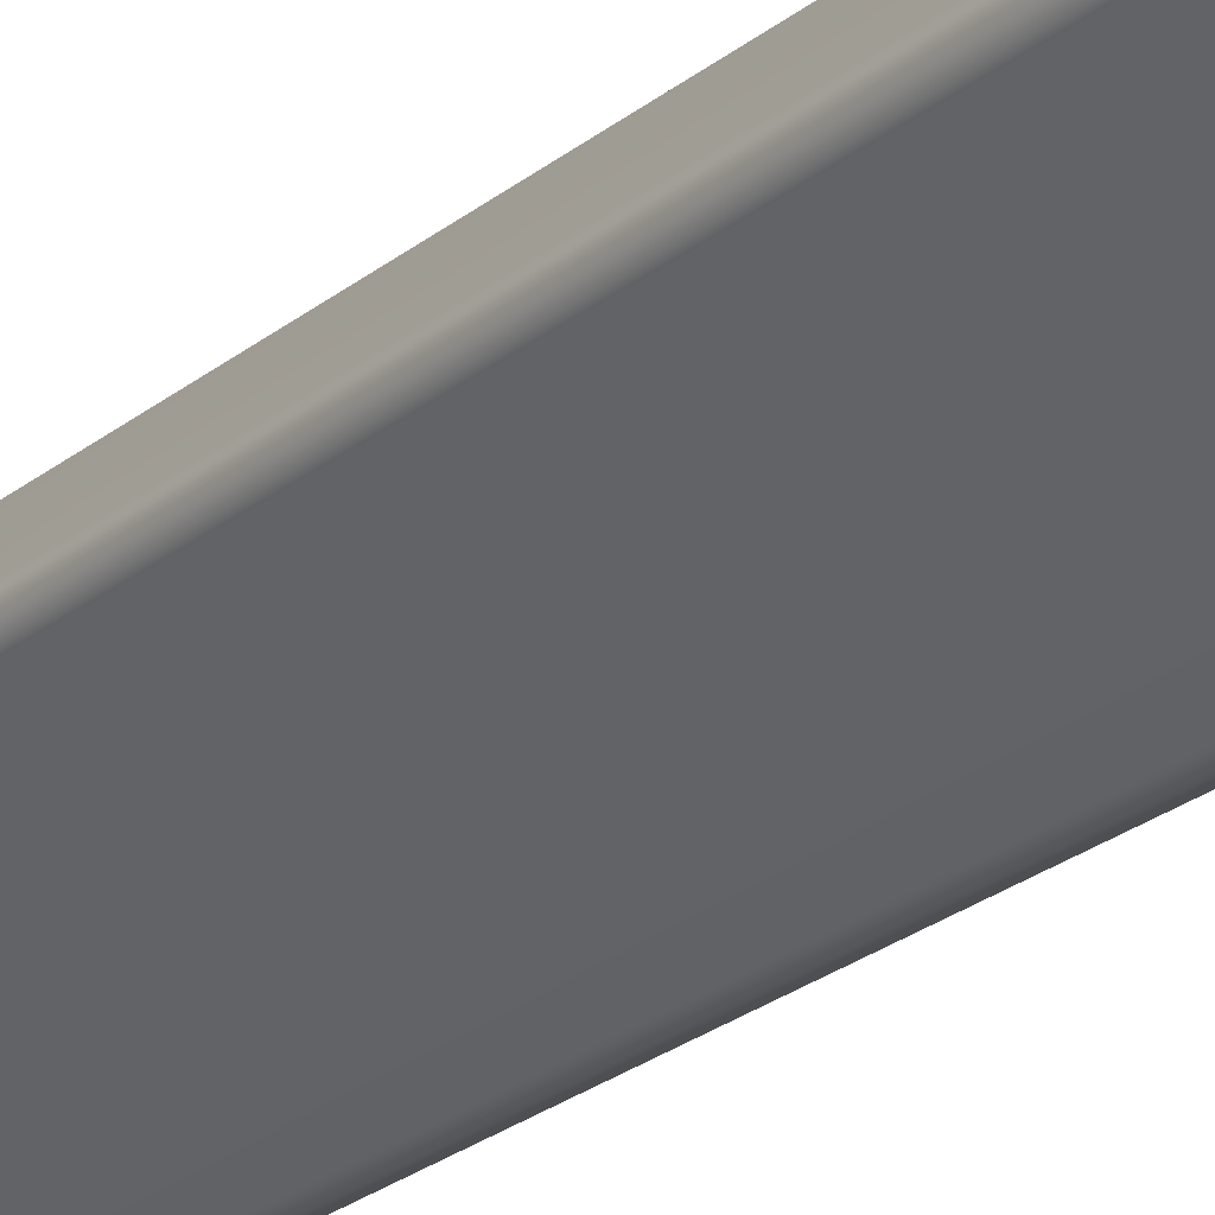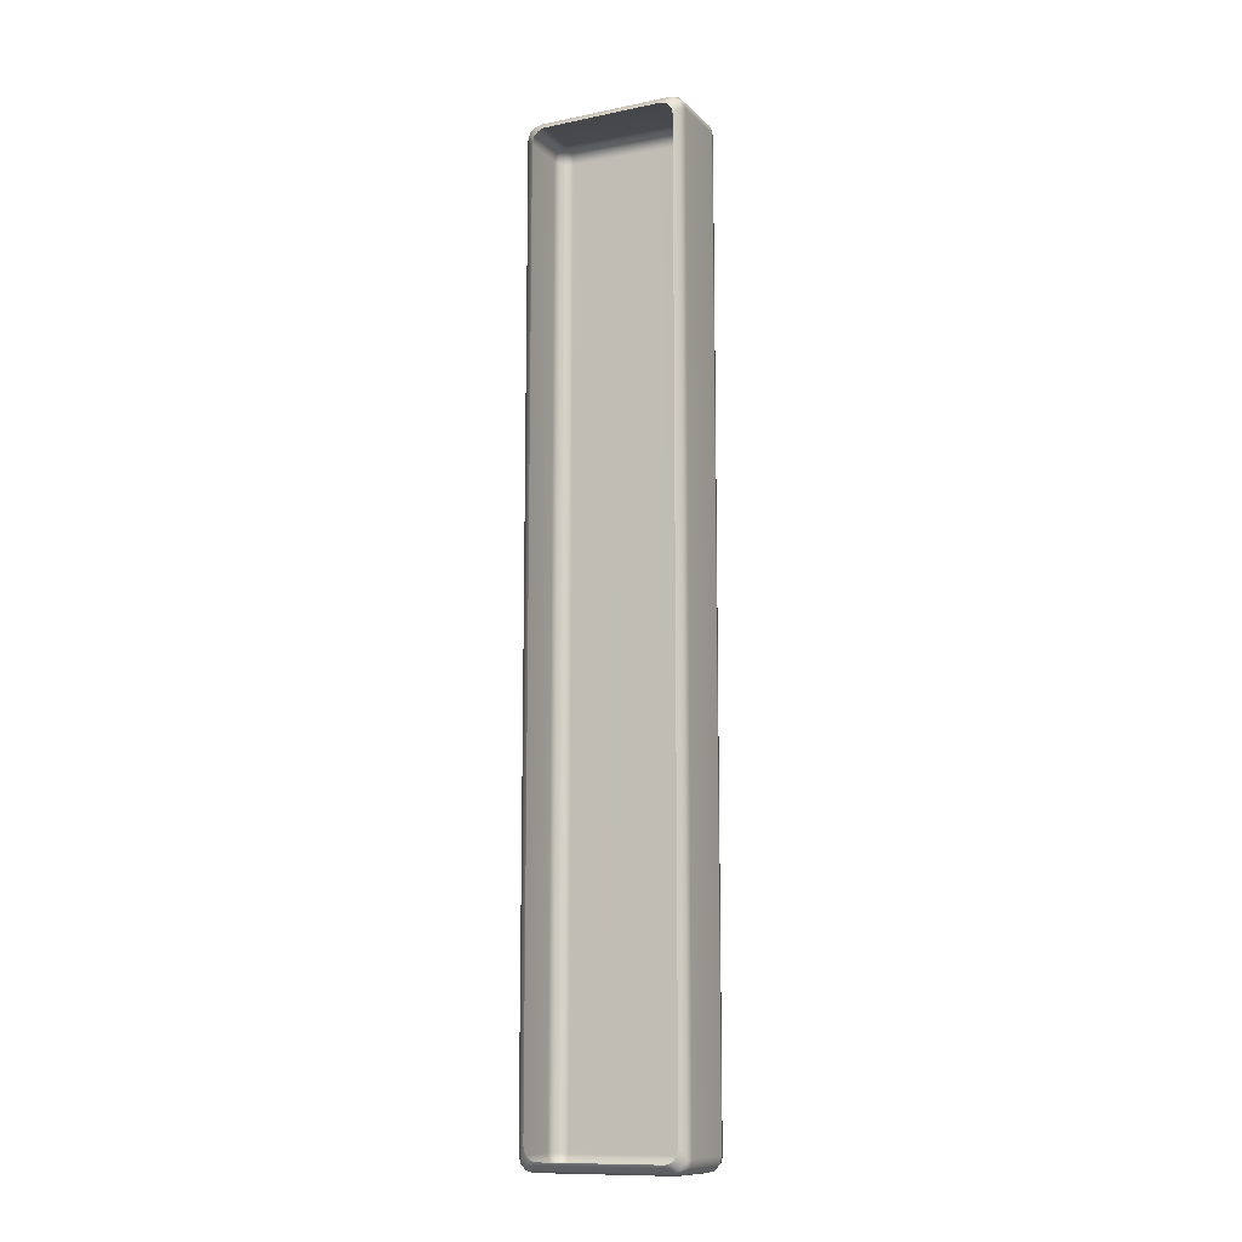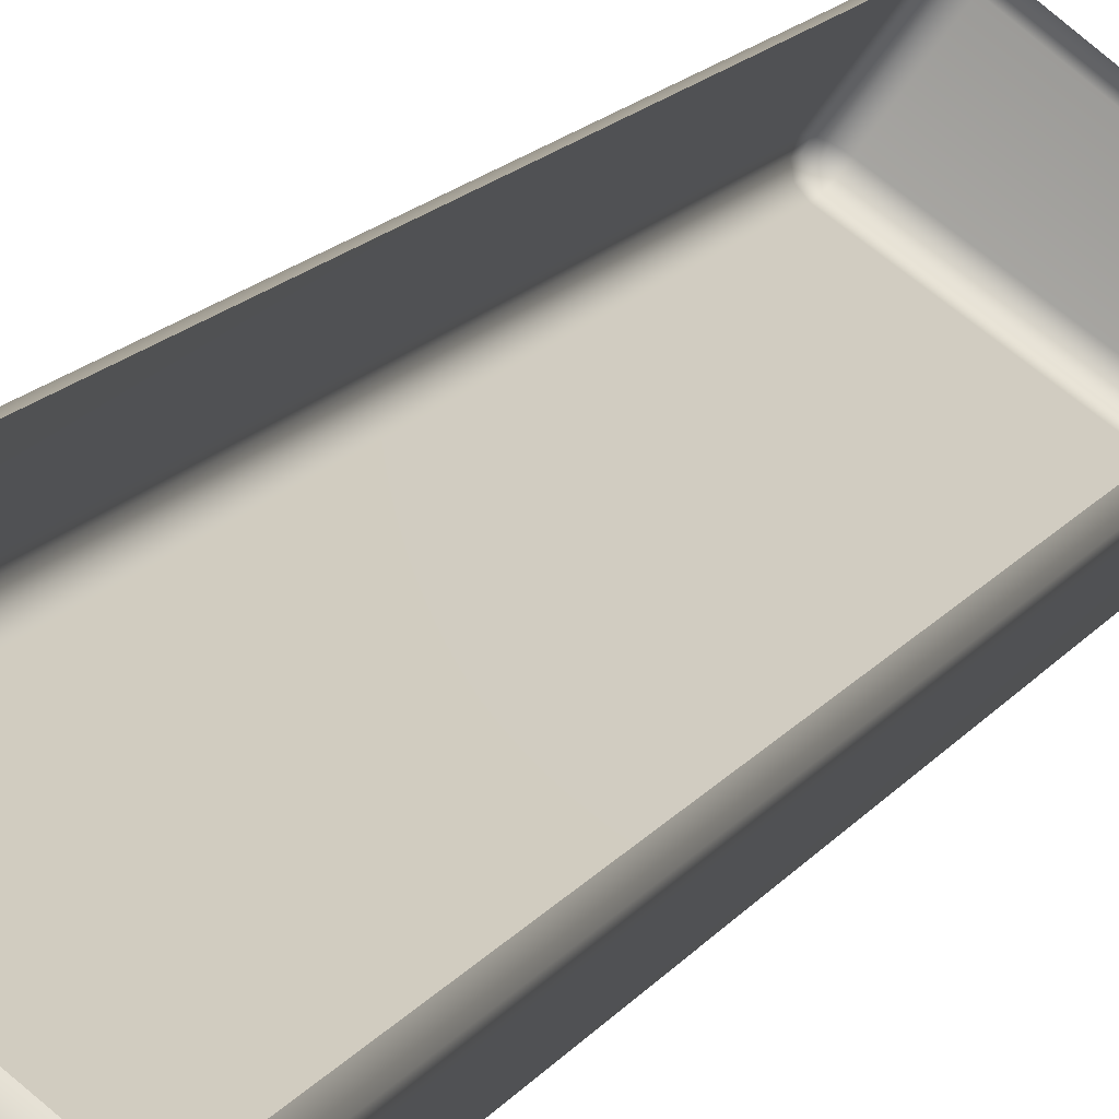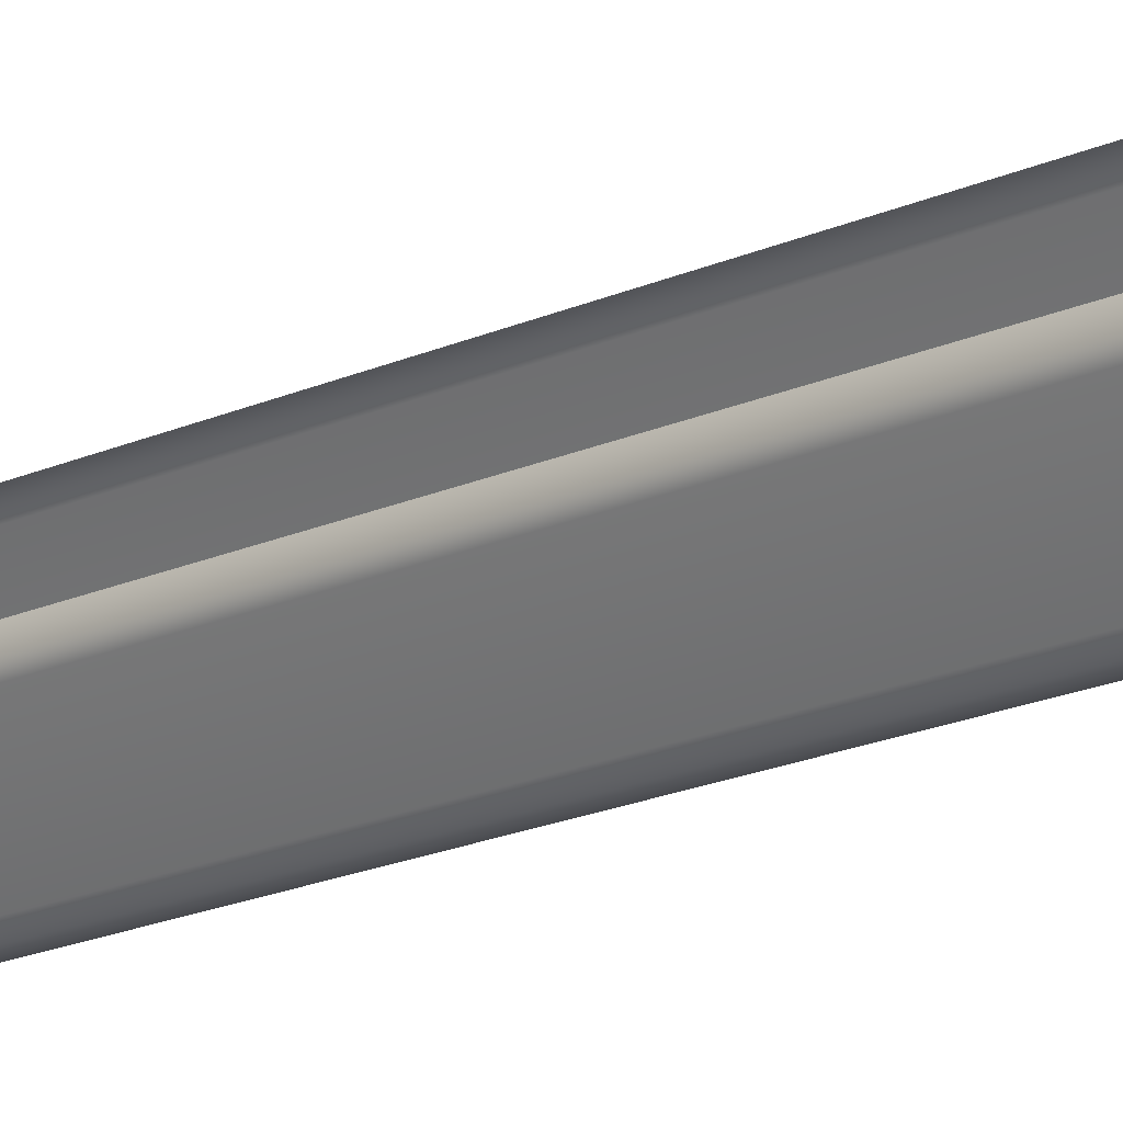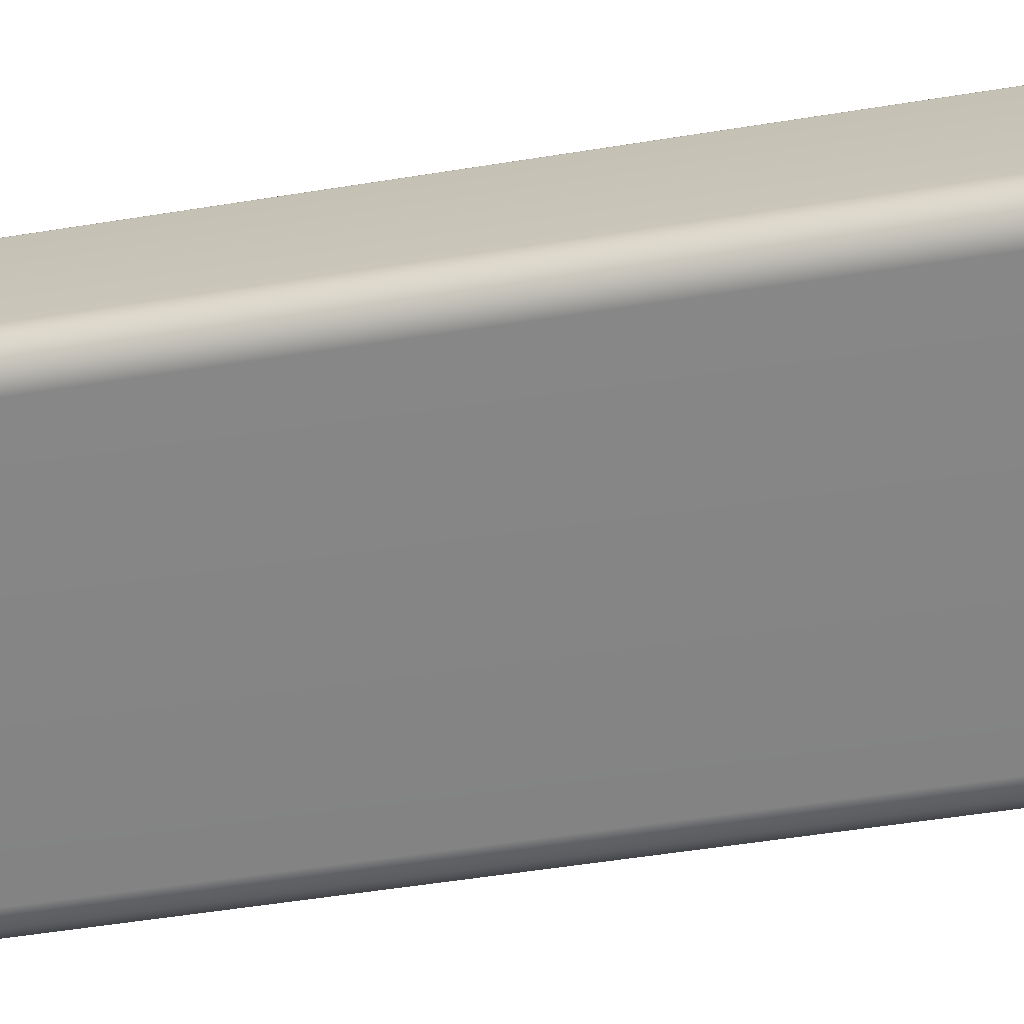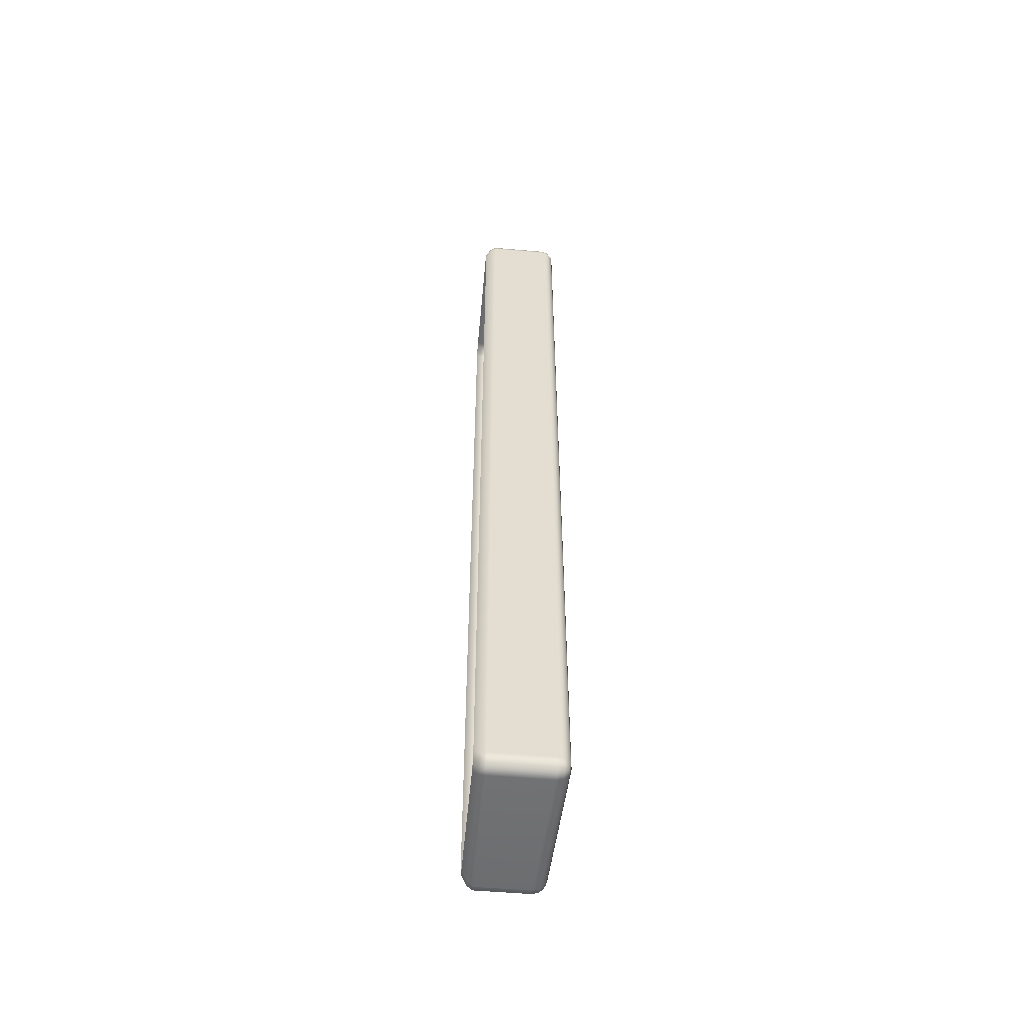
<metadata>
{"format":"obj","ext":"obj","renderer":"f3d","projection":"perspective","resolution":1024,"background":"white","views":[{"elev":-22.9,"azim":-35.5,"up":"+Y"},{"elev":-11.7,"azim":169.8,"up":"+Z"},{"elev":11.8,"azim":18.1,"up":"+Y"},{"elev":-17.0,"azim":133.7,"up":"+Y"},{"elev":-30.4,"azim":-74.7,"up":"+Y"},{"elev":-54.7,"azim":-131.8,"up":"+Z"}]}
</metadata>
<code>
g VinylEnd1
v -24.57 16.46 -8.914
v -24.65 16.54 -8.896
v -24.68 16.53 -8.783
v -24.59 16.43 -8.783
v -22.44 15.04 -8.921
v -24.58 16.43 8.776
v -24.67 16.53 8.778
v -22.46 15.01 -8.793
v -24.56 16.46 8.911
v -24.65 16.54 8.893
v -22.47 15.01 8.783
v -22.44 15.04 8.914
v -22.34 14.97 8.783
v -22.34 14.99 8.896
v -22.33 14.96 -8.791
v -22.34 14.99 -8.902
g VinylEnd1_0
f -14 -15 -16
f -13 -14 -16
f -16 -12 -13
f -13 -11 -14
f -11 -10 -14
f -12 -9 -13
f -13 -9 -11
f -11 -8 -10
f -8 -7 -10
f -11 -6 -8
f -9 -6 -11
f -6 -5 -8
f -6 -4 -5
f -6 -9 -4
f -4 -3 -5
f -9 -2 -4
f -9 -12 -2
f -12 -1 -2
v -24.59 16.61 -8.99
v -24.65 16.54 -8.896
v -24.57 16.46 -8.914
v -24.51 16.54 -9.01
v -24.54 16.71 -9.01
v -22.39 15.12 -9.015
v -22.44 15.04 -8.921
v -22.34 14.99 -8.902
v -24.43 16.64 -9.045
v -23.87 17.62 -9.01
v -22.28 15.07 -8.995
v -22.2 15.01 -8.901
v -22.12 15.1 -8.918
v -22.31 15.22 -9.049
v -22.2 15.15 -9.014
v -21.72 16.02 -9.049
v -21.62 15.94 -9.014
v -21.54 15.88 -8.918
v -21.51 16 -8.872
v -23.77 17.54 -9.045
v -21.59 16.06 -8.967
v -23.67 17.61 -8.993
v -23.78 17.69 -8.959
v -23.65 17.71 -8.835
v -23.55 17.64 -8.869
v -21.69 16.14 -8.997
v -21.73 16.29 -8.873
v -21.63 16.22 -8.838
v -21.56 16.17 -8.744
v -22.2 15.01 -8.901
v -22.34 14.99 -8.902
v -22.33 14.96 -8.791
v -22.2 14.99 -8.789
v -22.12 15.1 -8.918
v -22.2 14.99 8.783
v -22.34 14.97 8.783
v -22.34 14.99 8.896
v -22.2 15.01 8.896
v -22.12 15.1 8.914
v -22.09 15.08 -8.787
v -21.54 15.88 -8.918
v -22.09 15.08 8.783
v -21.51 15.86 -8.787
v -21.51 15.86 8.783
v -21.54 15.88 8.914
v -21.51 16 8.868
v -21.49 15.98 -8.739
v -21.51 16 -8.872
v -21.56 16.17 -8.744
v -21.54 16.15 -8.616
v -21.49 15.98 8.735
v -21.54 16.15 8.612
v -21.56 16.17 8.74
v -23.78 17.69 8.959
v -23.65 17.71 8.835
v -23.55 17.64 8.869
v -23.67 17.61 8.993
v -21.73 16.29 8.869
v -23.77 17.54 9.045
v -23.87 17.61 9.01
v -24.54 16.71 9.01
v -21.69 16.14 8.994
v -21.63 16.22 8.835
v -21.72 16.02 9.045
v -24.43 16.64 9.045
v -21.59 16.06 8.963
v -21.56 16.17 8.74
v -21.51 16 8.868
v -21.54 15.88 8.914
v -21.62 15.94 9.01
v -22.31 15.22 9.045
v -22.2 15.15 9.01
v -22.12 15.1 8.914
v -22.2 15.01 8.896
v -24.51 16.53 9.009
v -24.59 16.61 8.99
v -24.65 16.54 8.893
v -24.56 16.46 8.911
v -22.44 15.04 8.914
v -22.39 15.12 9.01
v -22.28 15.07 8.99
v -22.34 14.99 8.896
v -23.78 17.69 -8.959
v -23.65 17.71 -8.835
v -23.72 17.77 -8.741
v -23.85 17.74 -8.863
v -23.74 17.78 -8.612
v -23.95 17.67 -8.914
v -23.87 17.62 -9.01
v -24.54 16.71 -9.01
v -23.88 17.76 -8.732
v -23.74 17.78 8.612
v -23.98 17.69 -8.783
v -24.62 16.77 -8.914
v -23.88 17.76 8.731
v -23.72 17.77 8.74
v -23.98 17.69 8.783
v -23.85 17.74 8.863
v -23.65 17.71 8.835
v -23.78 17.69 8.959
v -23.87 17.61 9.01
v -23.95 17.67 8.914
v -24.65 16.79 -8.783
v -24.67 16.67 -8.896
v -24.59 16.61 -8.99
v -24.65 16.54 -8.896
v -24.7 16.66 -8.783
v -24.68 16.53 -8.783
v -24.67 16.53 8.778
v -24.62 16.77 8.914
v -24.54 16.71 9.01
v -24.59 16.61 8.99
v -24.65 16.79 8.783
v -24.7 16.66 8.781
v -24.67 16.67 8.895
v -24.65 16.54 8.893
g VinylEnd1_1
f -114 -115 -116
f -113 -114 -116
f -113 -116 -112
f -113 -111 -114
f -111 -110 -114
f -110 -111 -109
f -108 -113 -112
f -108 -112 -107
f -111 -106 -109
f -105 -109 -106
f -104 -105 -106
f -103 -111 -113
f -108 -103 -113
f -102 -106 -111
f -102 -104 -106
f -103 -102 -111
f -101 -103 -108
f -103 -101 -102
f -102 -100 -104
f -101 -100 -102
f -100 -99 -104
f -98 -99 -100
f -97 -108 -107
f -97 -101 -108
f -96 -100 -101
f -96 -98 -100
f -95 -97 -107
f -94 -95 -107
f -94 -93 -95
f -93 -92 -95
f -91 -101 -97
f -95 -91 -97
f -95 -92 -91
f -91 -96 -101
f -92 -90 -91
f -91 -90 -96
f -90 -89 -96
f -96 -89 -98
f -89 -88 -98
f -85 -86 -87
f -84 -85 -87
f -84 -87 -83
f -85 -84 -82
f -81 -85 -82
f -81 -82 -80
f -82 -79 -80
f -78 -79 -82
f -77 -84 -83
f -83 -76 -77
f -82 -84 -75
f -75 -78 -82
f -84 -77 -75
f -76 -74 -77
f -75 -77 -74
f -75 -73 -78
f -73 -75 -74
f -73 -72 -78
f -71 -72 -73
f -70 -74 -76
f -69 -70 -76
f -69 -68 -70
f -68 -67 -70
f -73 -74 -66
f -74 -70 -66
f -70 -67 -66
f -66 -71 -73
f -67 -65 -66
f -66 -65 -71
f -65 -64 -71
f -61 -62 -63
f -60 -61 -63
f -59 -61 -60
f -60 -63 -58
f -63 -57 -58
f -58 -57 -56
f -55 -59 -60
f -54 -59 -55
f -58 -53 -60
f -53 -55 -60
f -52 -58 -56
f -53 -58 -52
f -51 -54 -55
f -50 -54 -51
f -49 -50 -51
f -49 -51 -48
f -51 -55 -47
f -55 -53 -47
f -51 -47 -48
f -47 -53 -46
f -46 -53 -52
f -48 -47 -45
f -45 -47 -46
f -44 -48 -45
f -44 -45 -43
f -52 -56 -42
f -56 -41 -42
f -42 -41 -40
f -39 -42 -40
f -39 -38 -42
f -37 -46 -52
f -42 -37 -52
f -46 -37 -45
f -38 -37 -42
f -45 -36 -43
f -37 -36 -45
f -37 -38 -36
f -36 -35 -43
f -38 -35 -36
f -32 -33 -34
f -31 -32 -34
f -30 -32 -31
f -31 -34 -29
f -34 -28 -29
f -28 -27 -29
f -26 -30 -31
f -25 -30 -26
f -29 -24 -31
f -24 -26 -31
f -27 -23 -29
f -29 -23 -24
f -22 -25 -26
f -21 -25 -22
f -26 -24 -20
f -22 -26 -20
f -19 -21 -22
f -18 -21 -19
f -17 -18 -19
f -17 -19 -16
f -19 -22 -15
f -19 -15 -16
f -22 -20 -15
f -24 -14 -20
f -23 -14 -24
f -23 -27 -13
f -27 -12 -13
f -12 -11 -13
f -23 -13 -10
f -10 -13 -11
f -14 -23 -10
f -9 -10 -11
f -9 -8 -10
f -16 -15 -7
f -6 -16 -7
f -6 -7 -5
f -15 -20 -4
f -14 -4 -20
f -7 -15 -4
f -10 -3 -14
f -3 -4 -14
f -8 -3 -10
f -4 -3 -7
f -7 -2 -5
f -3 -2 -7
f -3 -8 -2
f -2 -1 -5
f -8 -1 -2

</code>
